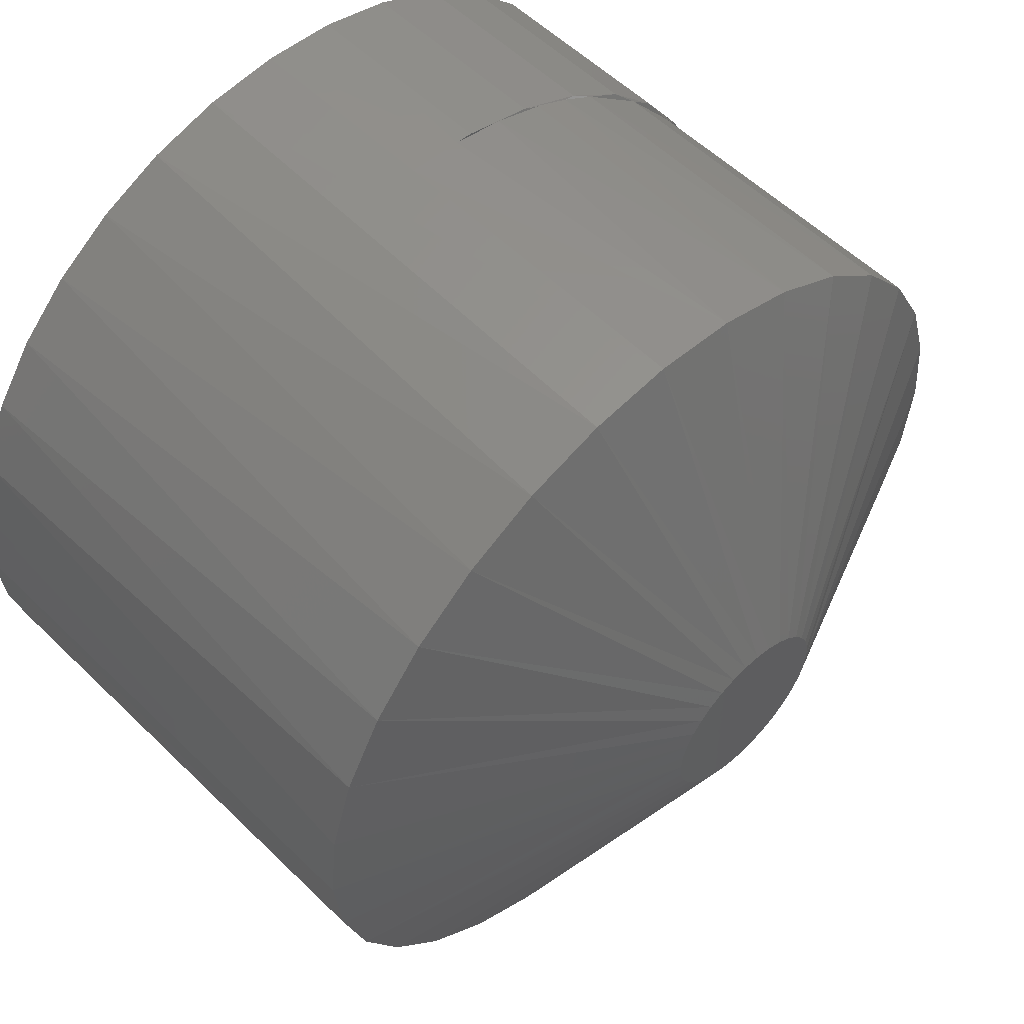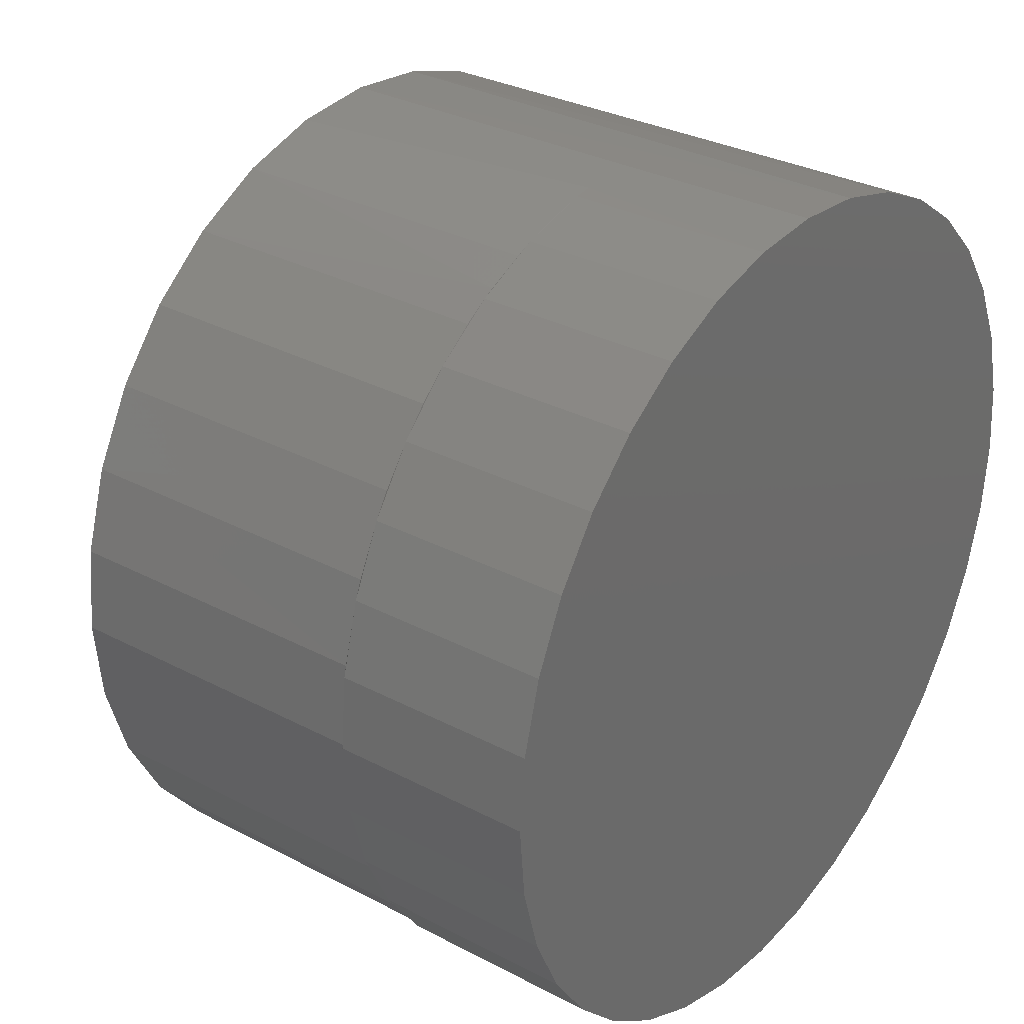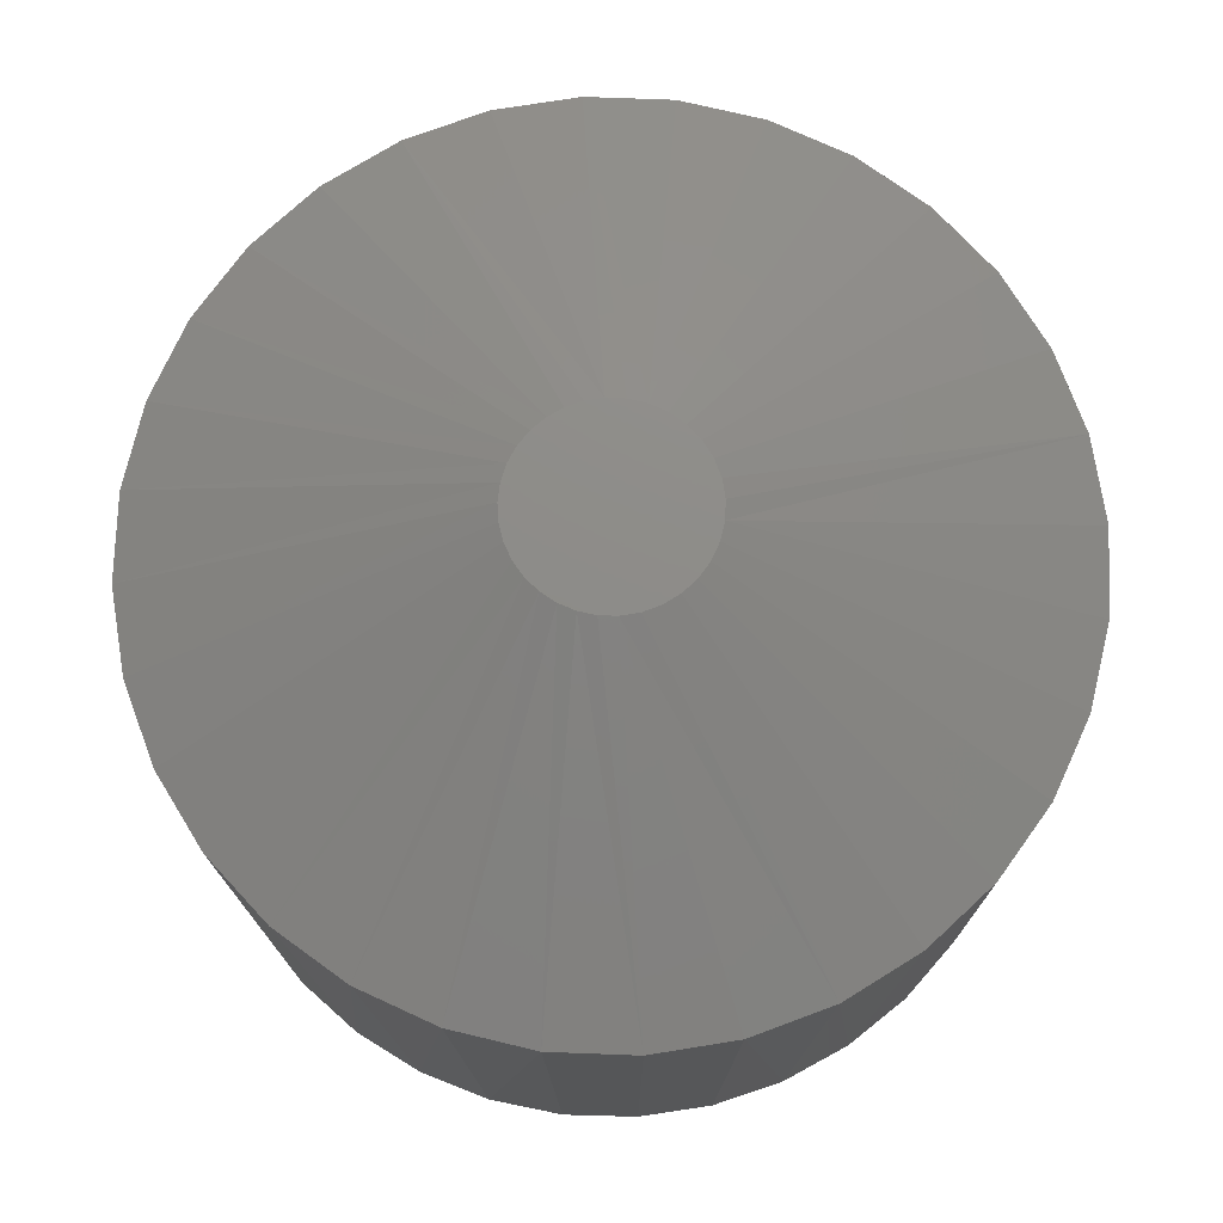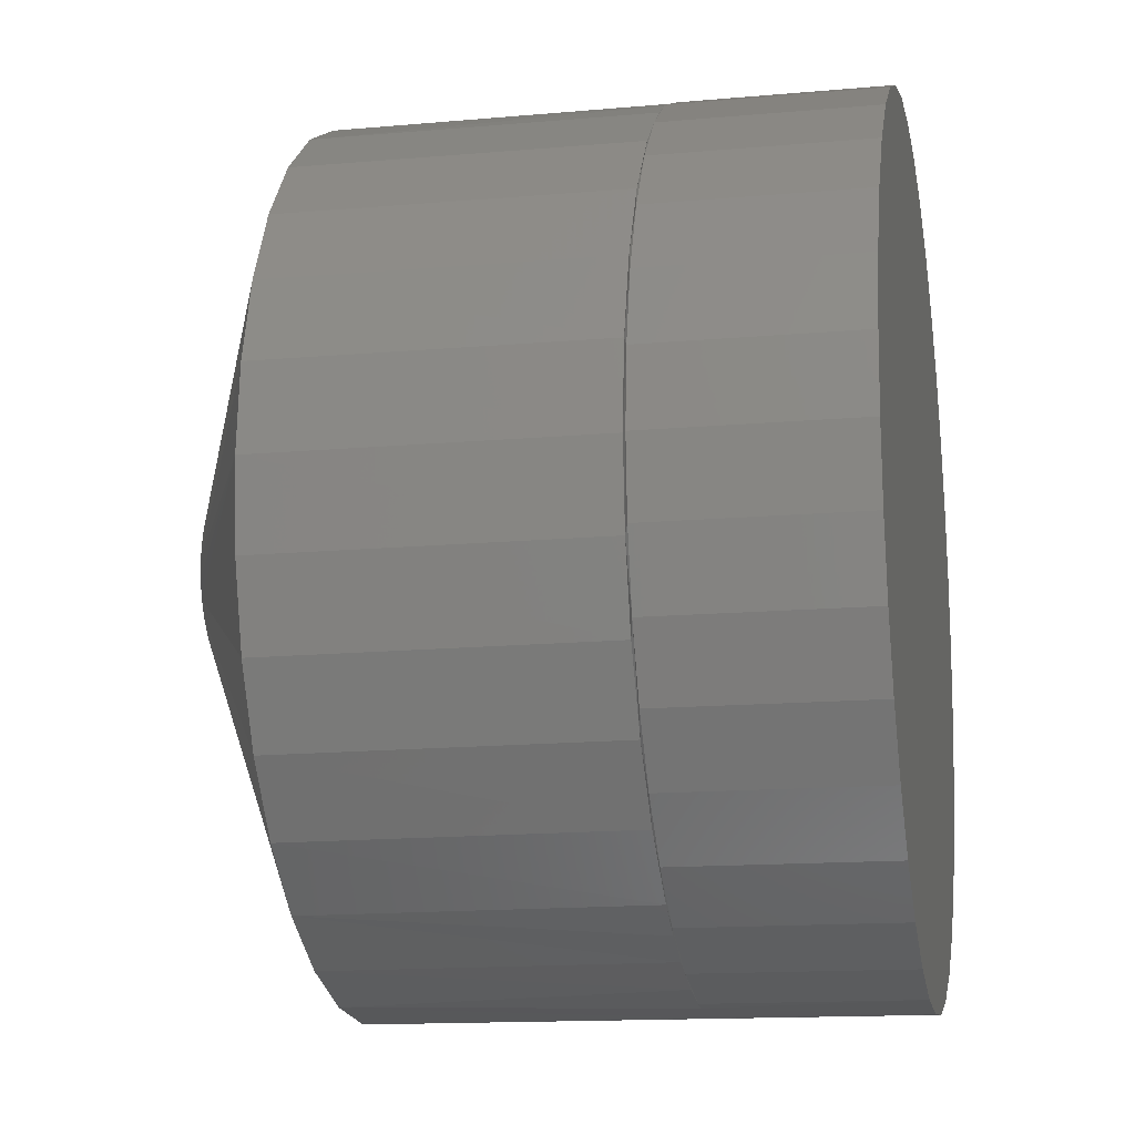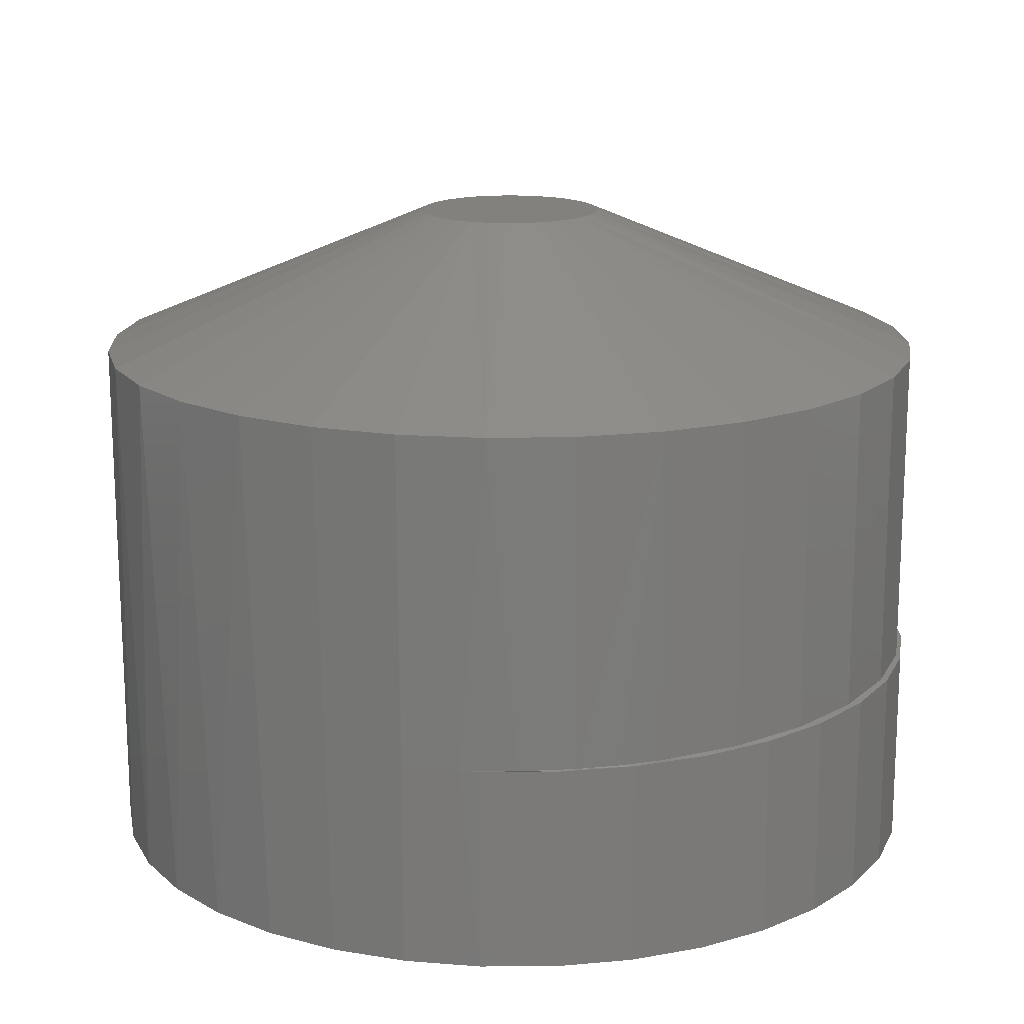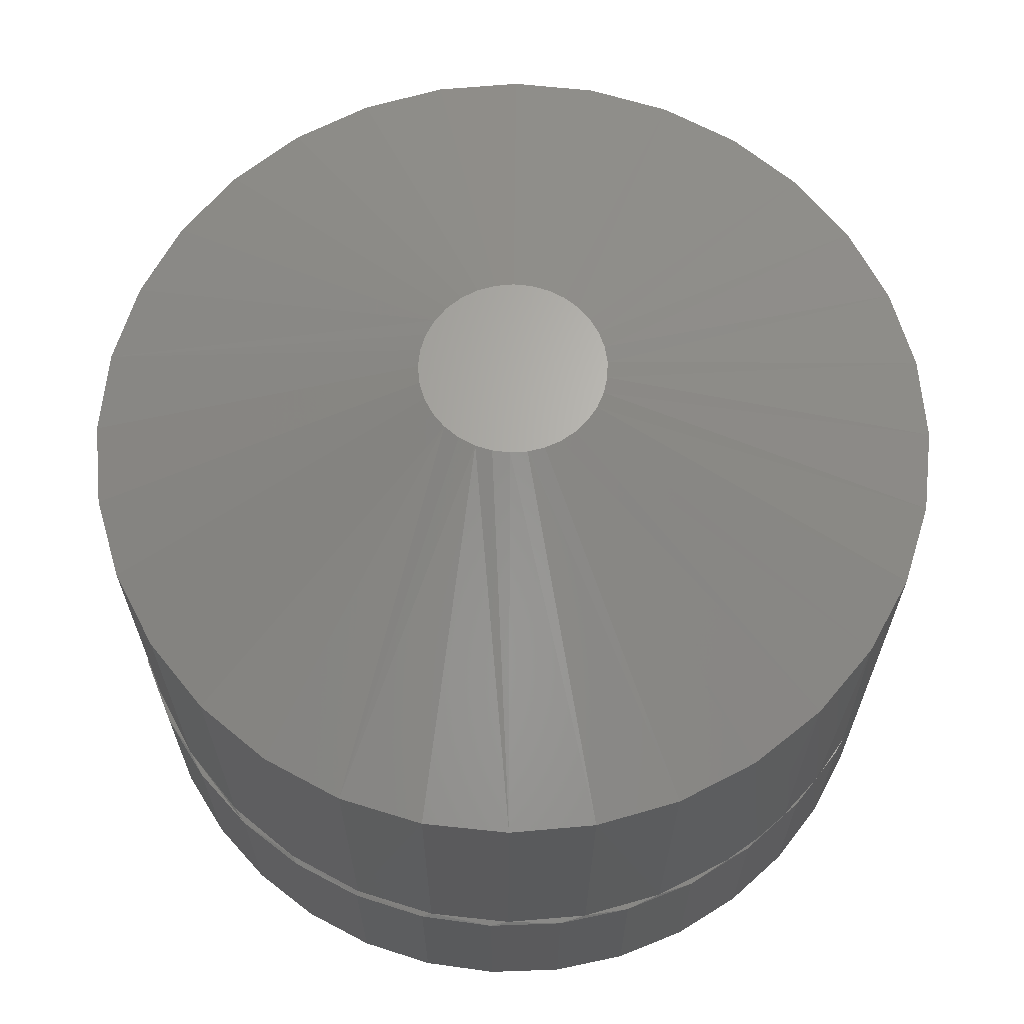
<metadata>
{"format":"stl","ext":"stl","renderer":"f3d","projection":"perspective","resolution":1024,"background":"white","views":[{"elev":55.5,"azim":-44.4,"up":"+Y"},{"elev":30.7,"azim":127.2,"up":"+Y"},{"elev":74.8,"azim":-93.5,"up":"+Z"},{"elev":-14.1,"azim":101.2,"up":"+Y"},{"elev":16.2,"azim":14.2,"up":"+Z"},{"elev":65.4,"azim":113.0,"up":"+Z"}]}
</metadata>
<code>
# stl→obj: 139 verts, 272 faces
v 0.01152 0.08172 0.5938
v -0.003628 0.08172 0.5938
v -0.01852 0.07894 0.5938
v 0.02641 0.07894 0.5938
v -0.03264 0.07347 0.5938
v 0.04053 0.07347 0.5938
v -0.04552 0.06549 0.5938
v 0.05341 0.0655 0.5938
v -0.05671 0.05529 0.5938
v 0.0646 0.05529 0.5938
v 0.06198 -0.05803 0.5938
v -0.04165 -0.06824 0.5938
v 0.04954 -0.06824 0.5938
v -0.02746 -0.07582 0.5938
v 0.03536 -0.07582 0.5938
v -0.01206 -0.0805 0.5938
v 0.01996 -0.0805 0.5938
v 0.003947 -0.08207 0.5938
v 0.07373 0.04321 0.5938
v -0.06583 0.0432 0.5938
v 0.08048 0.02965 0.5938
v -0.07258 0.02964 0.5938
v 0.08462 0.01508 0.5938
v -0.07673 0.01508 0.5938
v 0.08602 -2.664e-17 0.5938
v -0.07812 -5.15e-06 0.5938
v 0.08444 -0.01601 0.5938
v -0.07655 -0.01601 0.5938
v 0.07977 -0.03141 0.5938
v -0.07188 -0.03141 0.5938
v 0.07219 -0.0456 0.5938
v -0.06429 -0.0456 0.5938
v -0.05409 -0.05803 0.5938
v 0.354 -0.145 0.4688
v 0.319 -0.2105 0.4688
v 0.3198 -0.2093 0.1819
v 0.2732 -0.2667 0.1816
v 0.2719 -0.268 0.4688
v 0.2162 -0.3139 0.1812
v 0.2145 -0.3151 0.4688
v 0.1041 -0.3655 0.1804
v 0.151 -0.3493 0.1807
v 0.149 -0.3501 0.4688
v 0.07788 -0.3717 0.4688
v 0.003947 -0.3789 0.4688
v -0.06998 -0.3717 0.4688
v -0.06013 -0.3735 0
v -0.1242 -0.3566 0
v -0.1411 -0.3501 0.4688
v -0.1844 -0.3288 0
v -0.2066 -0.3151 0.4688
v -0.2388 -0.291 0
v -0.264 -0.268 0.4688
v -0.2858 -0.2443 0
v -0.3111 -0.2105 0.4688
v -0.3239 -0.19 0
v -0.3462 -0.145 0.4688
v -0.352 -0.13 0
v -0.3677 -0.07393 0.4688
v 0.005921 -0.3789 0
v 0.005921 -0.3789 0.1797
v 0.0555 -0.3754 0.18
v 0.3829 0 0.1824
v 0.3829 -9.281e-17 0.4688
v 0.3757 -0.07341 0.1823
v 0.3756 -0.07393 0.4688
v 0.3544 -0.1441 0.1822
v 0.1845 -0.3332 0.181
v -0.375 4.641e-17 0.4688
v -0.375 4.641e-17 0
v -0.3692 -0.06602 0
v -0.3677 0.07393 0.4688
v -0.3462 0.145 0.4688
v -0.352 0.13 0
v -0.3239 0.19 0
v -0.3111 0.2105 0.4688
v -0.2858 0.2443 0
v -0.264 0.268 0.4688
v -0.2388 0.291 0
v -0.2066 0.3151 0.4688
v -0.1844 0.3288 0
v -0.1411 0.3501 0.4688
v -0.1242 0.3566 0
v -0.06998 0.3717 0.4688
v -0.06013 0.3735 0
v 0.003947 0.3789 0.4688
v 0.1041 0.3655 0.1804
v 0.0555 0.3754 0.18
v 0.07788 0.3717 0.4688
v 0.149 0.3501 0.4688
v 0.1845 0.3332 0.181
v 0.2145 0.3151 0.4688
v 0.2162 0.3139 0.1812
v 0.2719 0.268 0.4688
v 0.2732 0.2667 0.1816
v 0.319 0.2105 0.4688
v 0.3198 0.2093 0.1819
v 0.354 0.145 0.4688
v 0.005921 0.3789 0.1797
v 0.005921 0.3789 0
v -0.3692 0.06602 0
v 0.151 0.3493 0.1807
v 0.3756 0.07393 0.4688
v 0.3757 0.07341 0.1823
v 0.3544 0.1441 0.1822
v 0.3868 -9.281e-17 0.1797
v 0.381 -0.06602 0.1797
v 0.1361 -0.3566 0.1797
v 0.1962 -0.3288 0.1797
v 0.07197 -0.3735 0.1797
v 0.2506 -0.291 0.1797
v 0.2976 -0.2443 0.1797
v 0.3357 -0.19 0.1797
v 0.3638 -0.13 0.1797
v 0.381 0.06602 0.1797
v 0.3638 0.13 0.1797
v 0.3357 0.19 0.1797
v 0.2976 0.2443 0.1797
v 0.2506 0.291 0.1797
v 0.1962 0.3288 0.1797
v 0.1361 0.3566 0.1797
v 0.07197 0.3735 0.1797
v 0.07197 0.3735 0
v 0.07197 -0.3735 0
v 0.1361 -0.3566 0
v 0.1962 -0.3288 0
v 0.2506 -0.291 0
v 0.2976 -0.2443 0
v 0.3357 -0.19 0
v 0.3638 -0.13 0
v 0.381 -0.06602 0
v 0.3868 0 0
v 0.381 0.06602 0
v 0.3638 0.13 0
v 0.3357 0.19 0
v 0.2976 0.2443 0
v 0.2506 0.291 0
v 0.1962 0.3288 0
v 0.1361 0.3566 0
f 1 2 3
f 1 3 4
f 4 3 5
f 4 5 6
f 6 5 7
f 6 7 8
f 8 7 9
f 8 9 10
f 11 12 13
f 13 12 14
f 13 14 15
f 15 14 16
f 15 16 17
f 17 16 18
f 10 9 19
f 19 9 20
f 19 20 21
f 21 20 22
f 21 22 23
f 23 22 24
f 23 24 25
f 25 24 26
f 25 26 27
f 27 26 28
f 27 28 29
f 29 28 30
f 29 30 31
f 31 30 32
f 31 32 11
f 11 32 33
f 11 33 12
f 34 35 36
f 37 36 35
f 35 38 37
f 39 37 38
f 38 40 39
f 41 42 43
f 43 44 41
f 45 46 47
f 48 47 46
f 46 49 48
f 50 48 49
f 49 51 50
f 52 50 51
f 51 53 52
f 52 53 54
f 54 53 55
f 54 55 56
f 56 55 57
f 56 57 58
f 58 57 59
f 47 60 45
f 45 60 61
f 45 61 44
f 44 61 62
f 44 62 41
f 63 64 65
f 65 64 66
f 65 66 67
f 67 66 34
f 67 34 36
f 43 42 40
f 40 42 68
f 40 68 39
f 69 70 59
f 59 70 71
f 59 71 58
f 72 73 74
f 75 74 73
f 73 76 75
f 77 75 76
f 76 78 77
f 79 77 78
f 78 80 79
f 79 80 81
f 81 80 82
f 81 82 83
f 83 82 84
f 83 84 85
f 85 84 86
f 87 88 89
f 89 90 87
f 91 92 93
f 93 92 94
f 93 94 95
f 95 94 96
f 95 96 97
f 97 96 98
f 99 100 85
f 99 85 86
f 99 86 89
f 99 89 88
f 70 69 101
f 101 69 72
f 101 72 74
f 92 91 90
f 90 91 102
f 90 102 87
f 64 63 103
f 103 63 104
f 103 104 98
f 98 104 105
f 98 105 97
f 25 64 103
f 25 103 98
f 25 98 23
f 69 26 24
f 69 24 22
f 69 22 72
f 23 98 21
f 21 98 96
f 21 96 19
f 19 96 94
f 19 94 10
f 94 92 10
f 10 92 8
f 92 90 8
f 8 90 6
f 89 6 90
f 6 89 4
f 4 89 86
f 4 86 1
f 1 86 84
f 1 84 2
f 84 82 2
f 2 82 3
f 82 80 3
f 3 80 5
f 9 73 20
f 20 73 72
f 20 72 22
f 73 9 76
f 76 9 7
f 76 7 78
f 78 7 5
f 78 5 80
f 28 57 30
f 32 53 33
f 45 44 16
f 12 49 14
f 18 44 17
f 18 16 44
f 15 40 13
f 11 35 31
f 26 69 59
f 26 59 57
f 26 57 28
f 64 25 27
f 64 27 29
f 64 29 66
f 53 32 55
f 55 32 30
f 55 30 57
f 49 12 51
f 51 12 33
f 51 33 53
f 45 16 46
f 46 16 14
f 46 14 49
f 40 15 43
f 43 15 17
f 43 17 44
f 35 11 38
f 38 11 13
f 38 13 40
f 66 29 34
f 34 29 31
f 34 31 35
f 63 65 106
f 65 107 106
f 108 109 42
f 41 108 42
f 41 110 108
f 111 112 37
f 39 111 37
f 39 109 111
f 68 109 39
f 68 42 109
f 113 114 36
f 36 112 113
f 37 112 36
f 65 114 107
f 67 114 65
f 67 36 114
f 106 115 63
f 115 104 63
f 116 117 105
f 104 116 105
f 104 115 116
f 118 119 95
f 97 118 95
f 97 117 118
f 105 117 97
f 120 121 91
f 93 120 91
f 93 119 120
f 95 119 93
f 121 122 87
f 102 121 87
f 102 91 121
f 123 85 100
f 60 47 124
f 124 47 48
f 124 48 125
f 125 48 50
f 125 50 126
f 126 50 52
f 126 52 127
f 127 52 54
f 127 54 128
f 128 54 56
f 128 56 129
f 129 56 58
f 129 58 130
f 130 58 71
f 130 71 131
f 131 71 70
f 131 70 132
f 132 70 101
f 132 101 133
f 133 101 74
f 133 74 134
f 134 74 75
f 134 75 135
f 135 75 77
f 135 77 136
f 136 77 79
f 136 79 137
f 137 79 81
f 137 81 138
f 138 81 83
f 138 83 139
f 139 83 85
f 139 85 123
f 88 100 99
f 100 88 123
f 123 88 122
f 123 122 139
f 139 122 121
f 139 121 138
f 138 121 120
f 138 120 137
f 137 120 119
f 137 119 136
f 136 119 118
f 136 118 135
f 135 118 117
f 135 117 134
f 134 117 116
f 134 116 133
f 133 116 115
f 133 115 132
f 132 115 106
f 62 124 110
f 124 62 60
f 60 62 61
f 132 106 131
f 131 106 107
f 131 107 130
f 130 107 114
f 130 114 129
f 129 114 113
f 129 113 128
f 128 113 112
f 128 112 127
f 127 112 111
f 127 111 126
f 126 111 109
f 126 109 125
f 125 109 108
f 125 108 124
f 124 108 110

</code>
